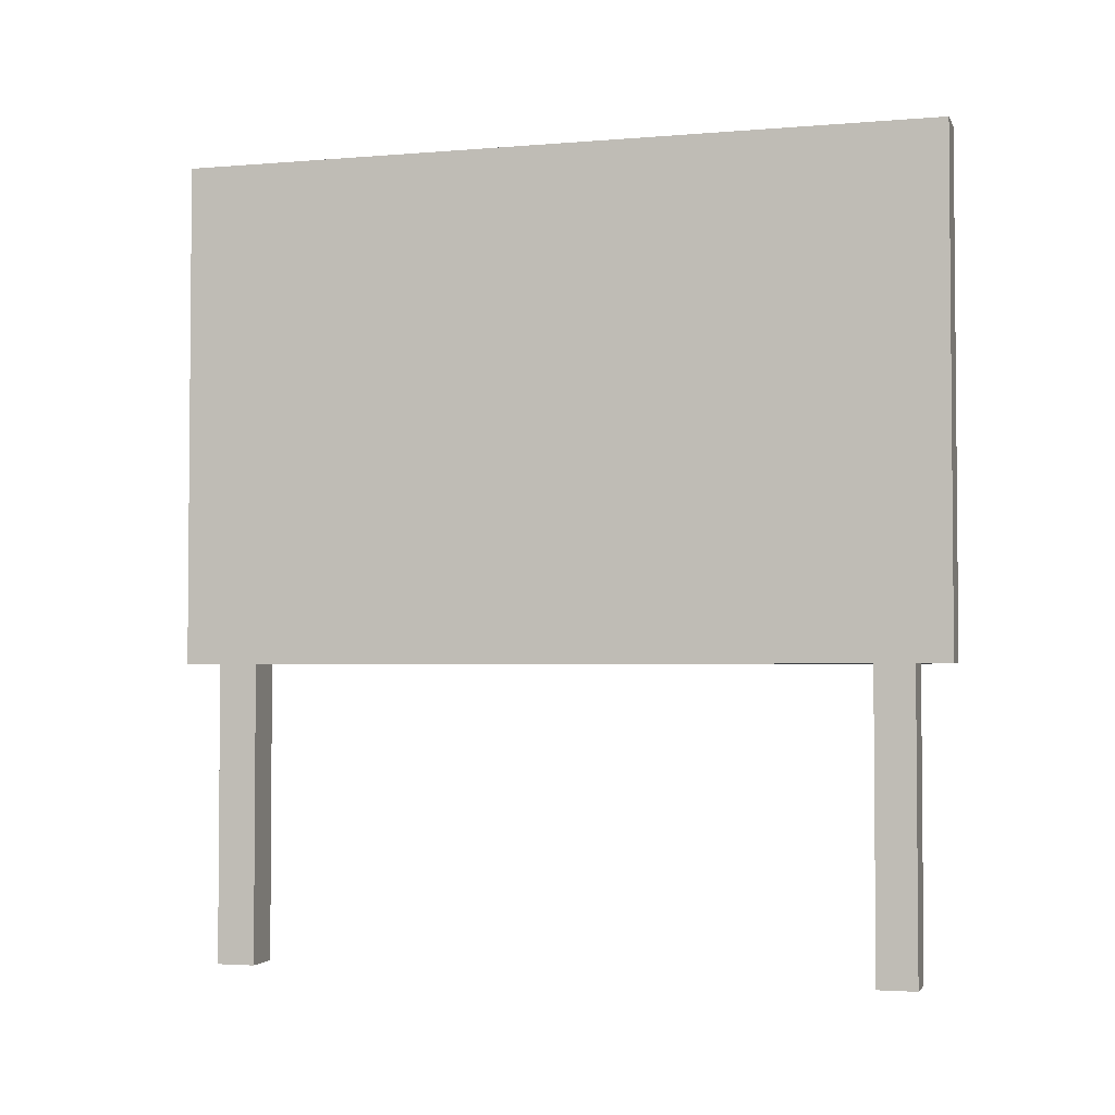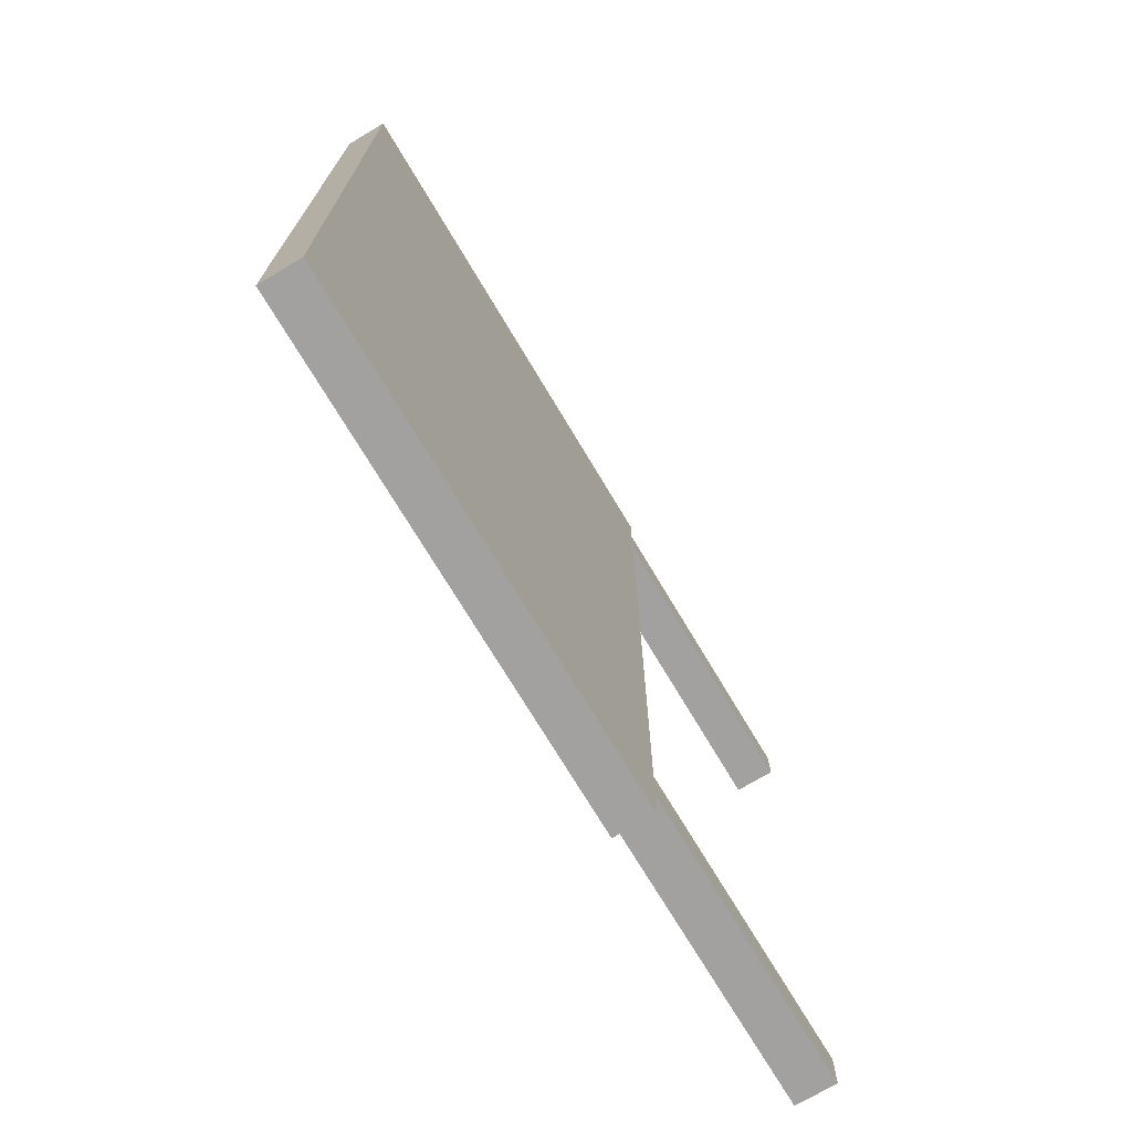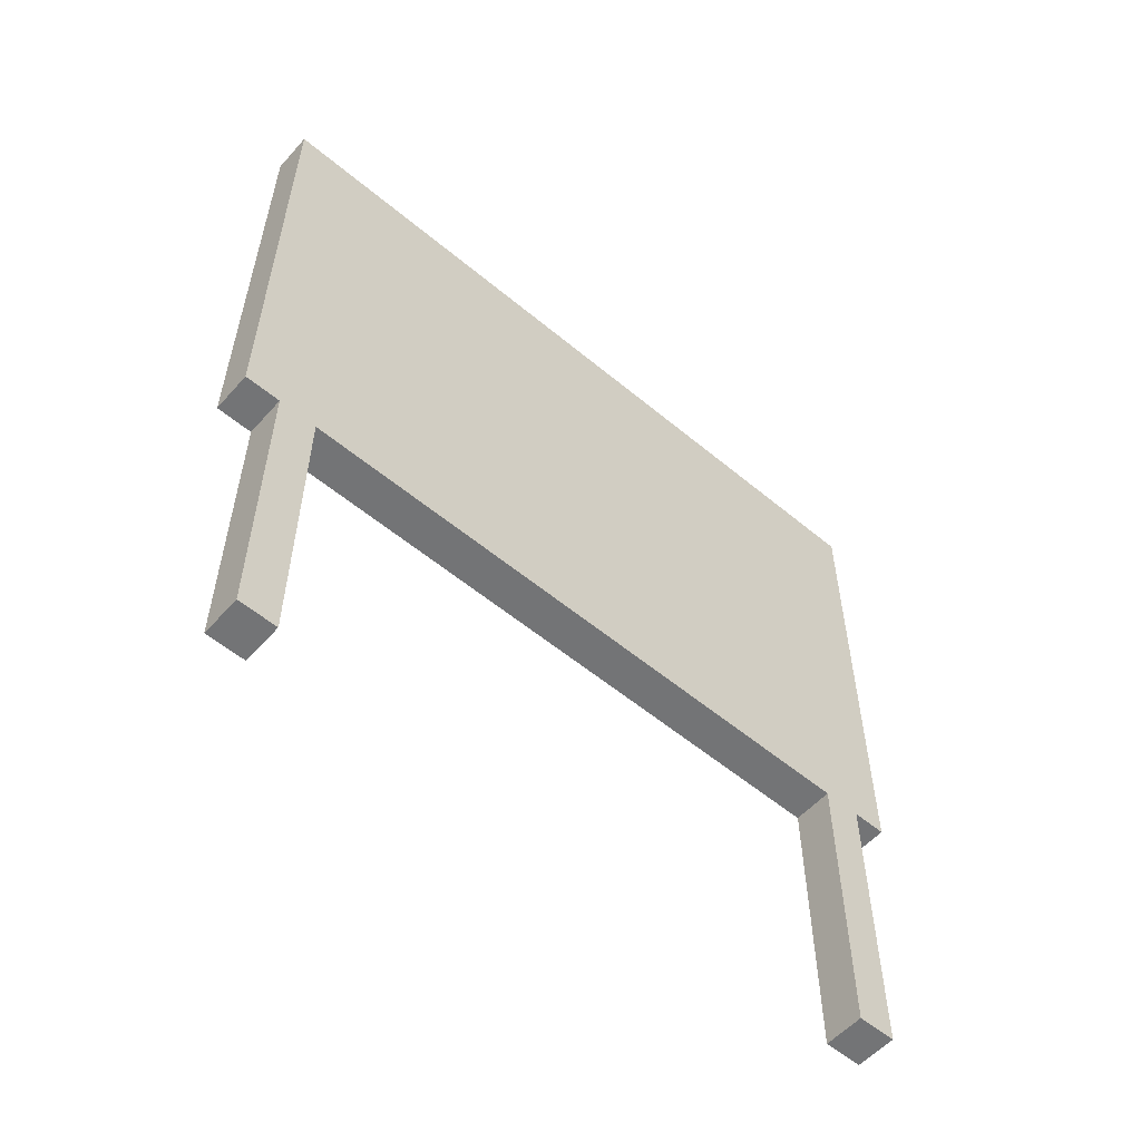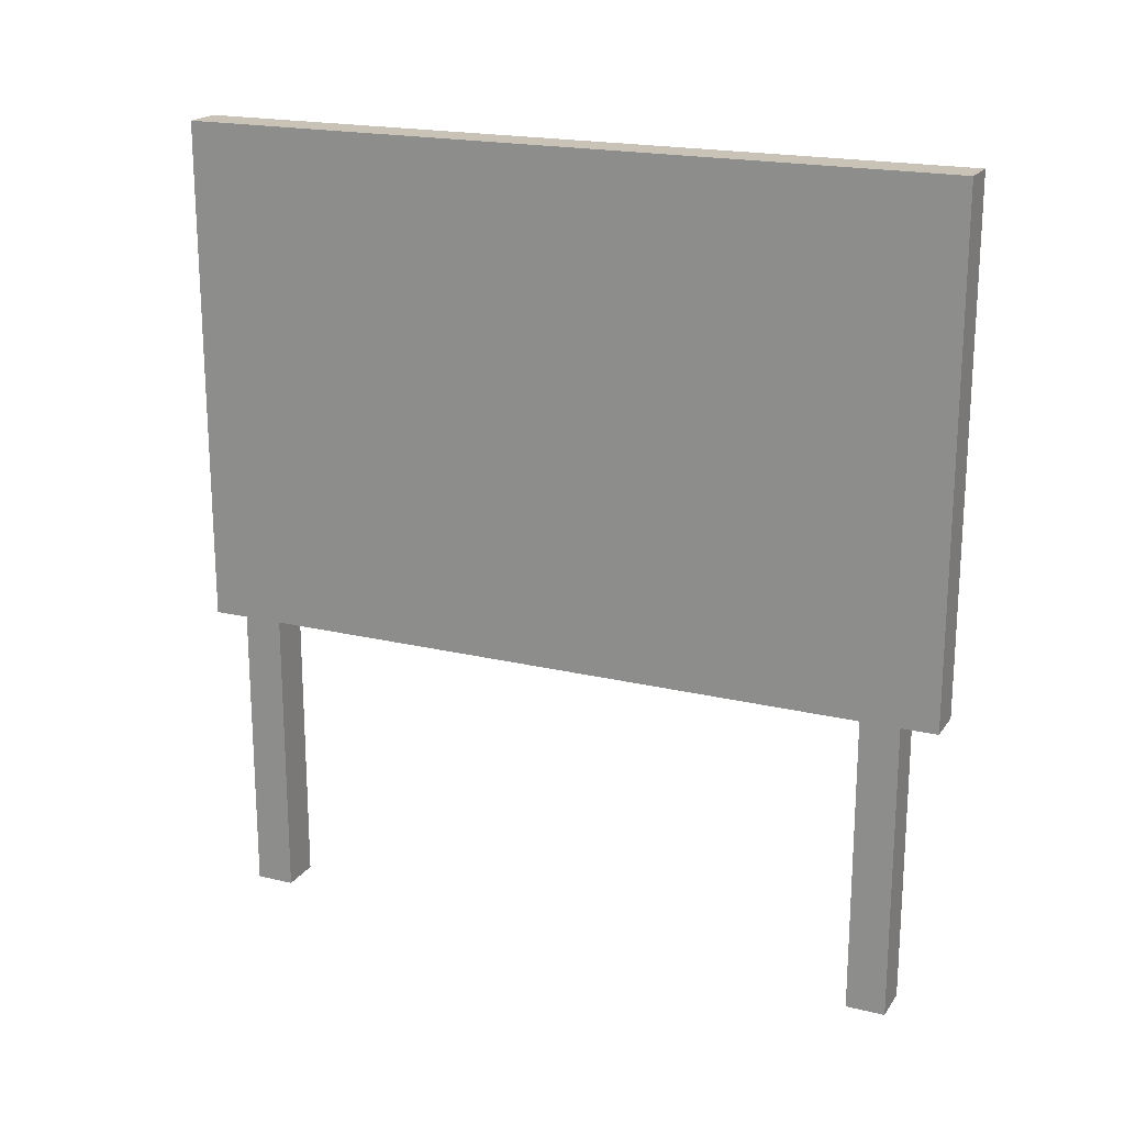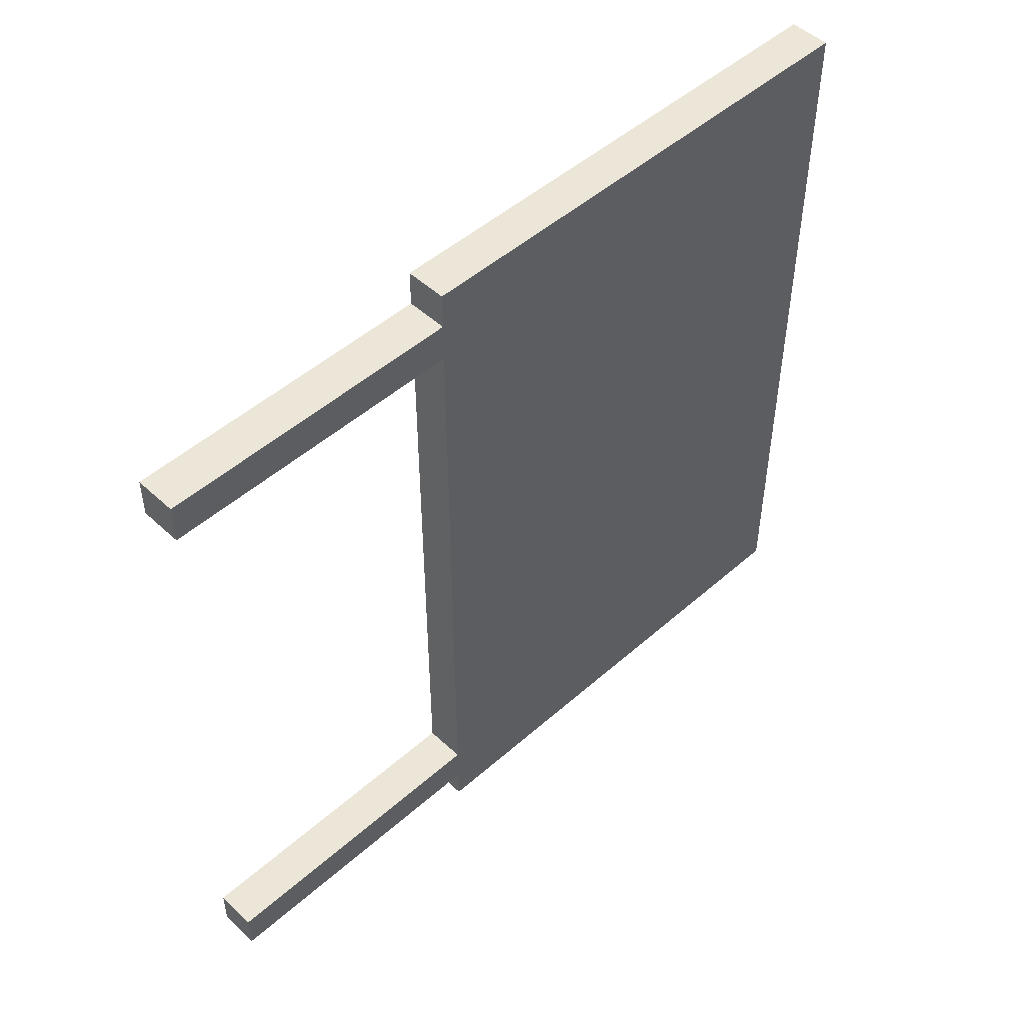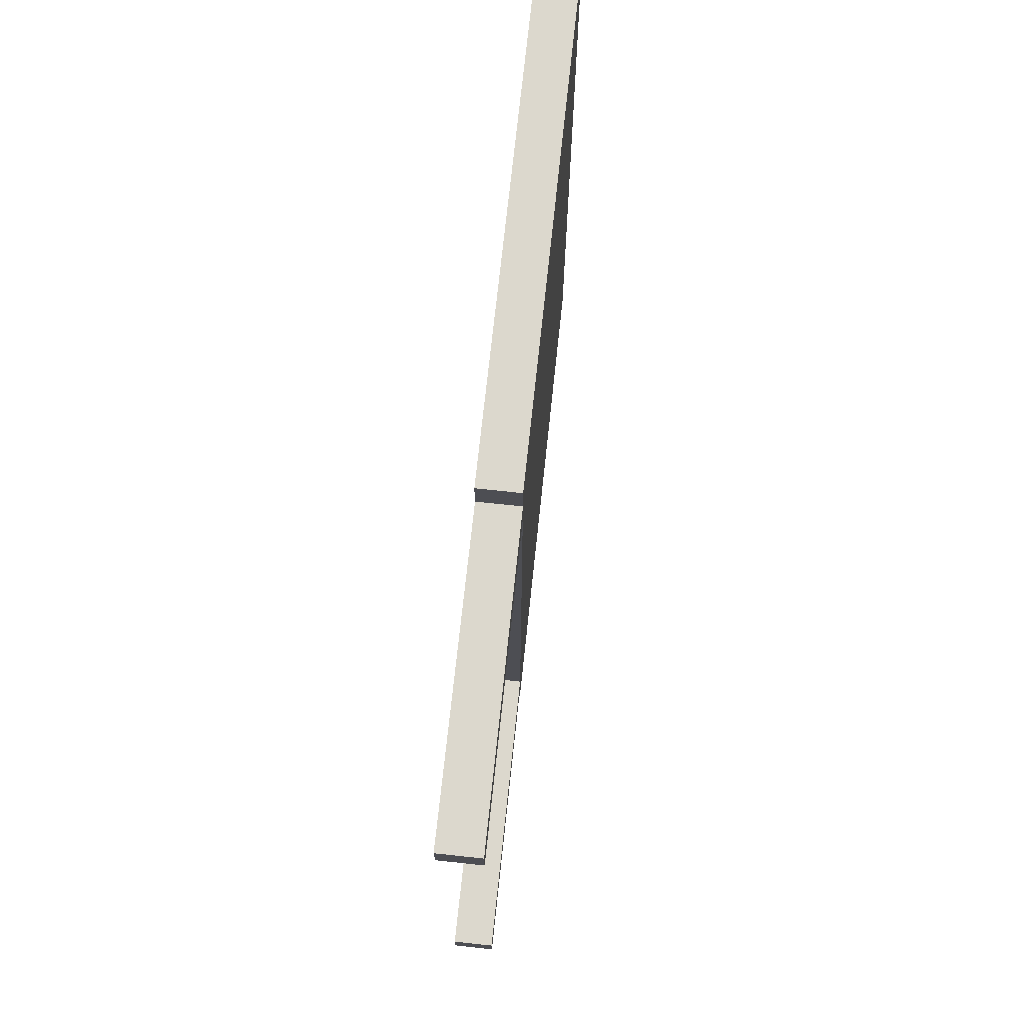
<metadata>
{"format":"obj","ext":"obj","renderer":"f3d","projection":"perspective","resolution":1024,"background":"white","views":[{"elev":-3.0,"azim":106.1,"up":"+Y"},{"elev":-72.2,"azim":-149.2,"up":"+Z"},{"elev":-56.2,"azim":48.9,"up":"+Y"},{"elev":19.5,"azim":-65.8,"up":"+Y"},{"elev":49.3,"azim":45.7,"up":"+Z"},{"elev":72.4,"azim":6.1,"up":"+Z"}]}
</metadata>
<code>
o Cube_Cube.001
v -0.1599 2.339 3
v -0.1599 6.302 3
v -0.1599 2.339 -3
v -0.1599 6.302 -3
v 0.1599 2.339 3
v 0.1599 6.302 3
v 0.1599 2.339 -3
v 0.1599 6.302 -3
v -0.1599 2.339 -2.728
v -0.1599 2.339 -2.423
v 0.1599 2.339 -2.423
v 0.1599 2.339 -2.728
v -0.1599 2.339 2.414
v -0.1599 2.339 2.718
v 0.1599 2.339 2.718
v 0.1599 2.339 2.414
v -0.1599 -0.001215 -2.728
v -0.1599 -0.001215 -2.423
v 0.1599 -0.001215 -2.423
v 0.1599 -0.001215 -2.728
v -0.1599 -0.001215 2.414
v -0.1599 -0.001215 2.718
v 0.1599 -0.001215 2.718
v 0.1599 -0.001215 2.414
f 4 7 3
f 6 1 5
f 15 1 14
f 7 9 3
f 11 20 12
f 4 9 10
f 2 8 4
f 11 13 10
f 14 23 15
f 6 15 16
f 20 18 17
f 24 22 21
f 15 24 16
f 9 18 10
f 12 17 9
f 16 21 13
f 13 22 14
f 10 19 11
f 4 8 7
f 6 2 1
f 15 5 1
f 7 12 9
f 11 19 20
f 1 2 14
f 2 4 13
f 14 2 13
f 4 3 9
f 10 13 4
f 2 6 8
f 11 16 13
f 14 22 23
f 7 8 12
f 8 6 16
f 12 8 11
f 6 5 15
f 16 11 8
f 20 19 18
f 24 23 22
f 15 23 24
f 9 17 18
f 12 20 17
f 16 24 21
f 13 21 22
f 10 18 19

</code>
